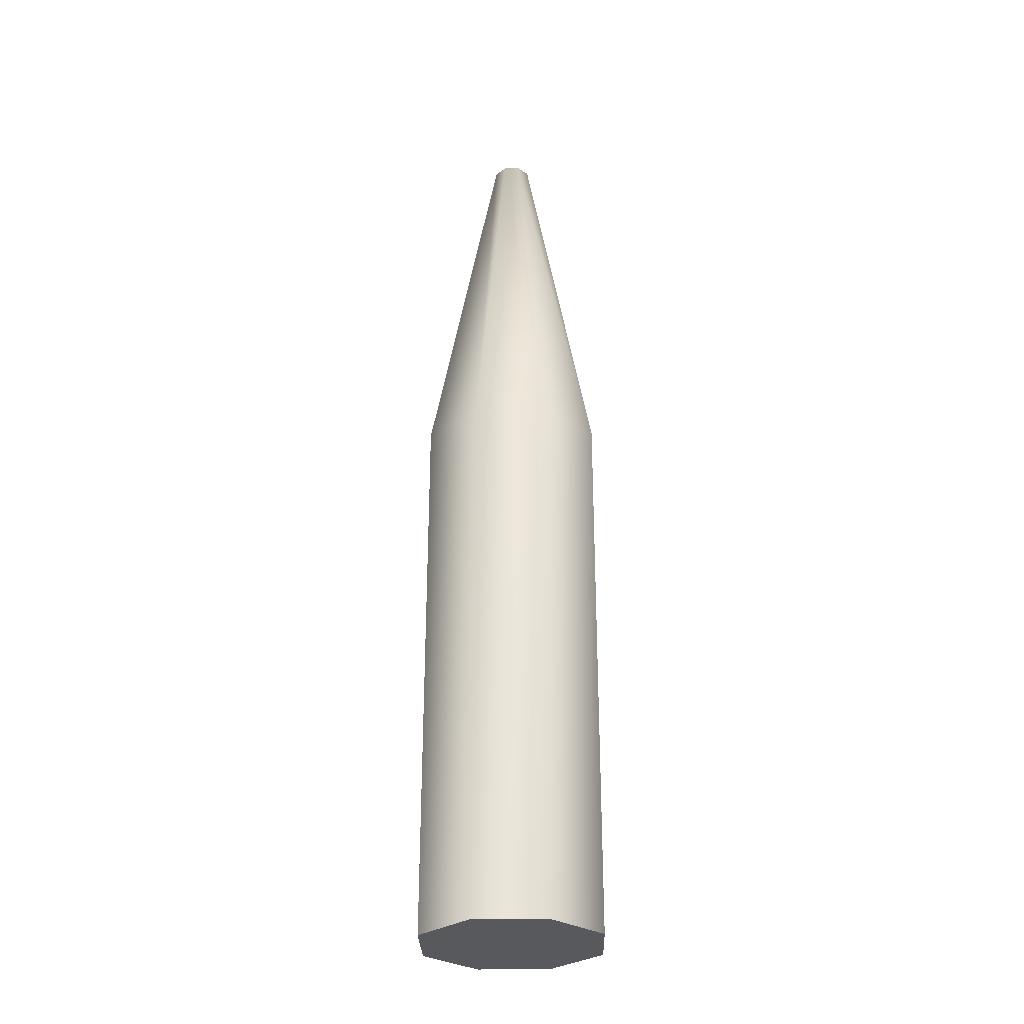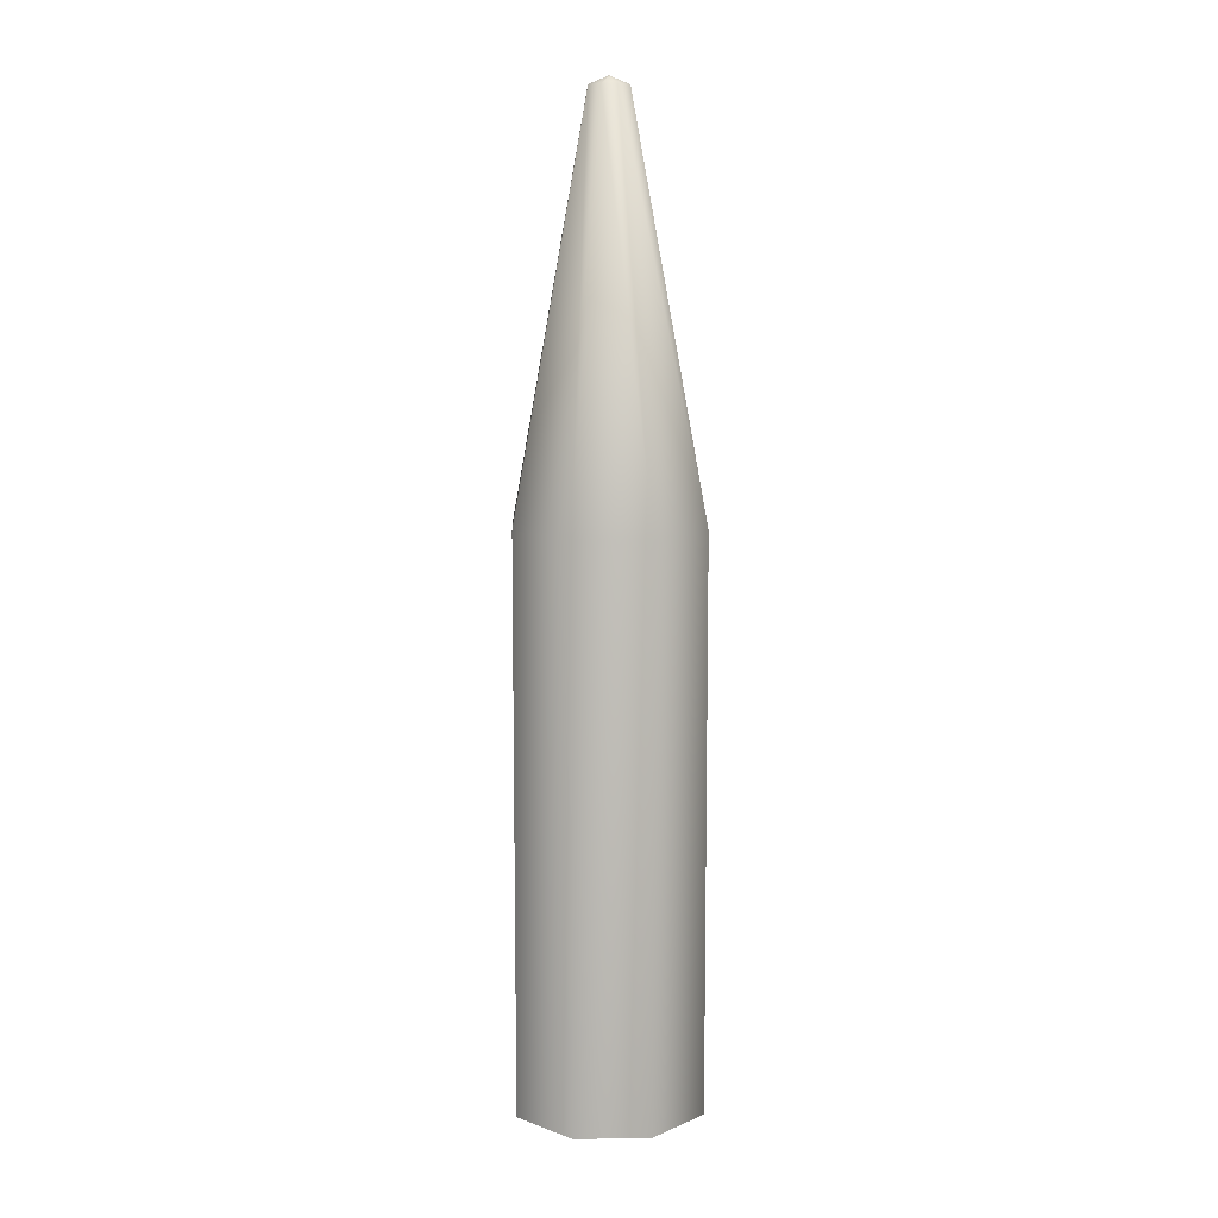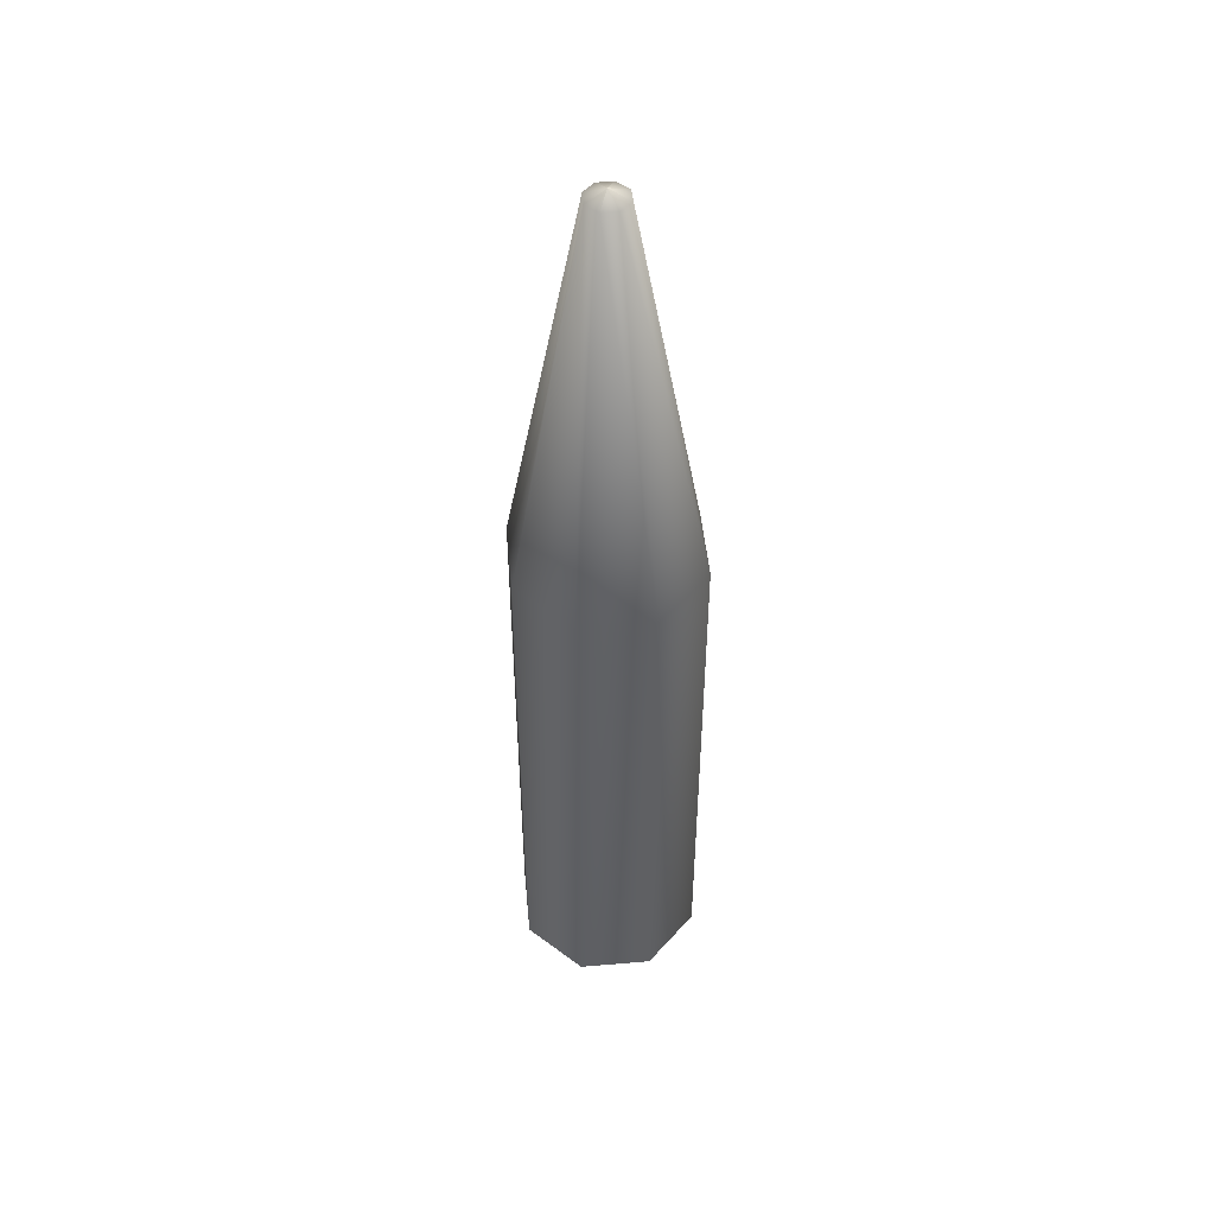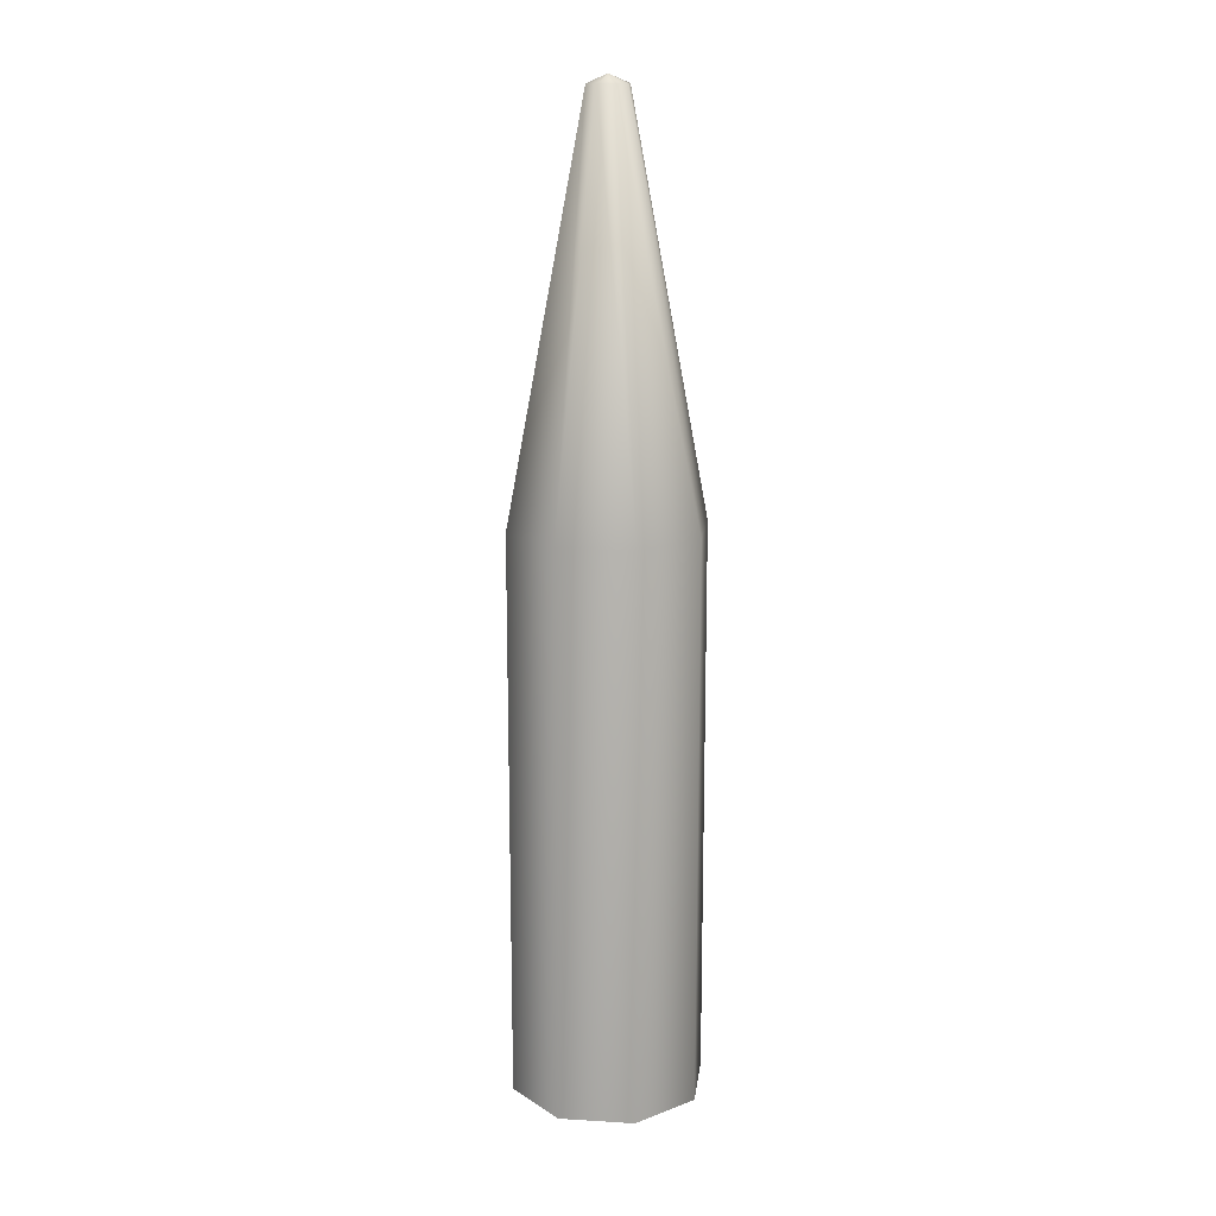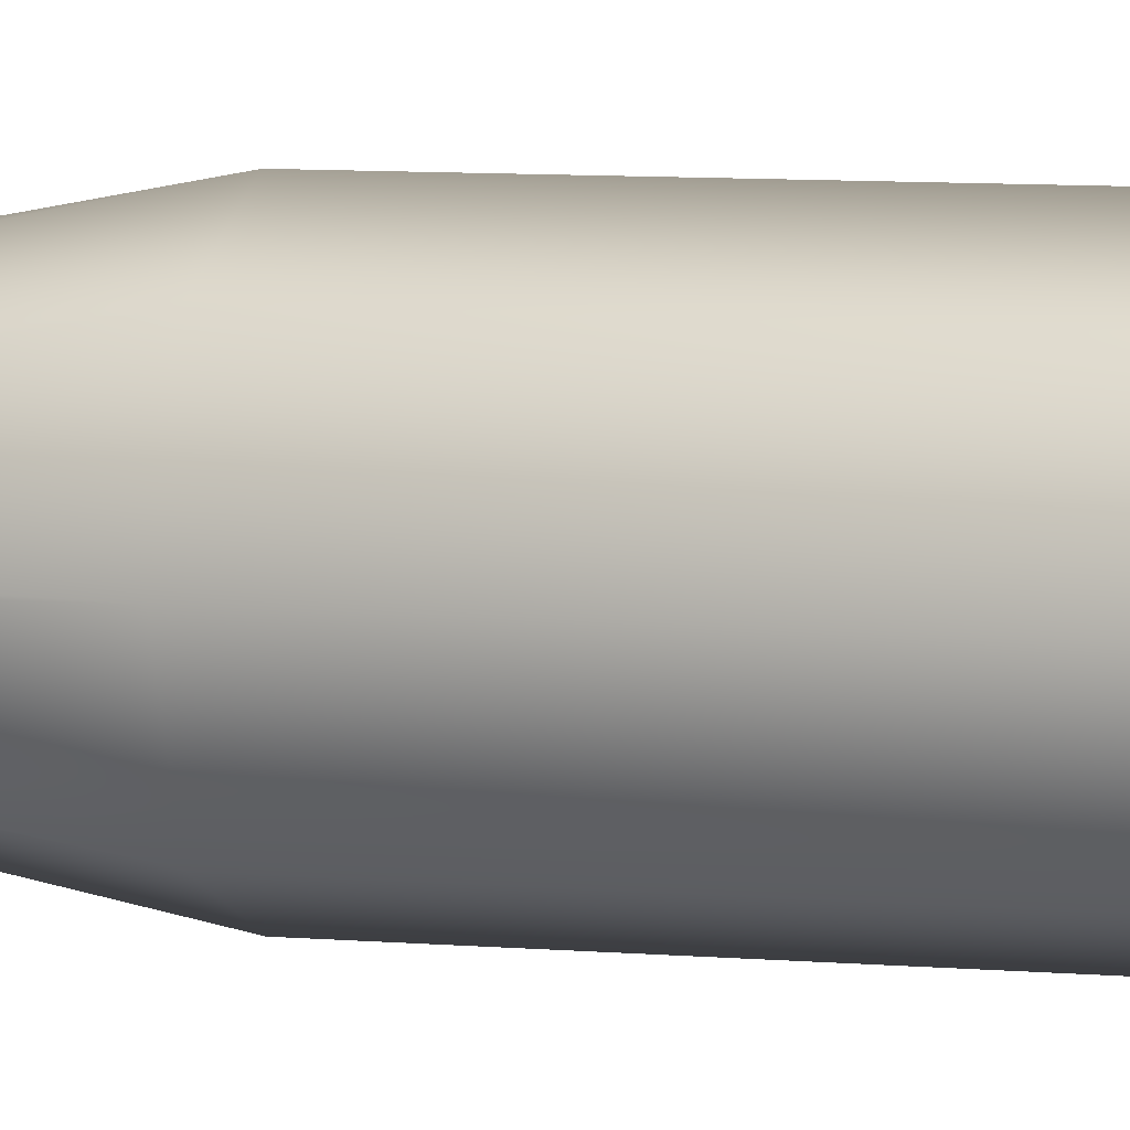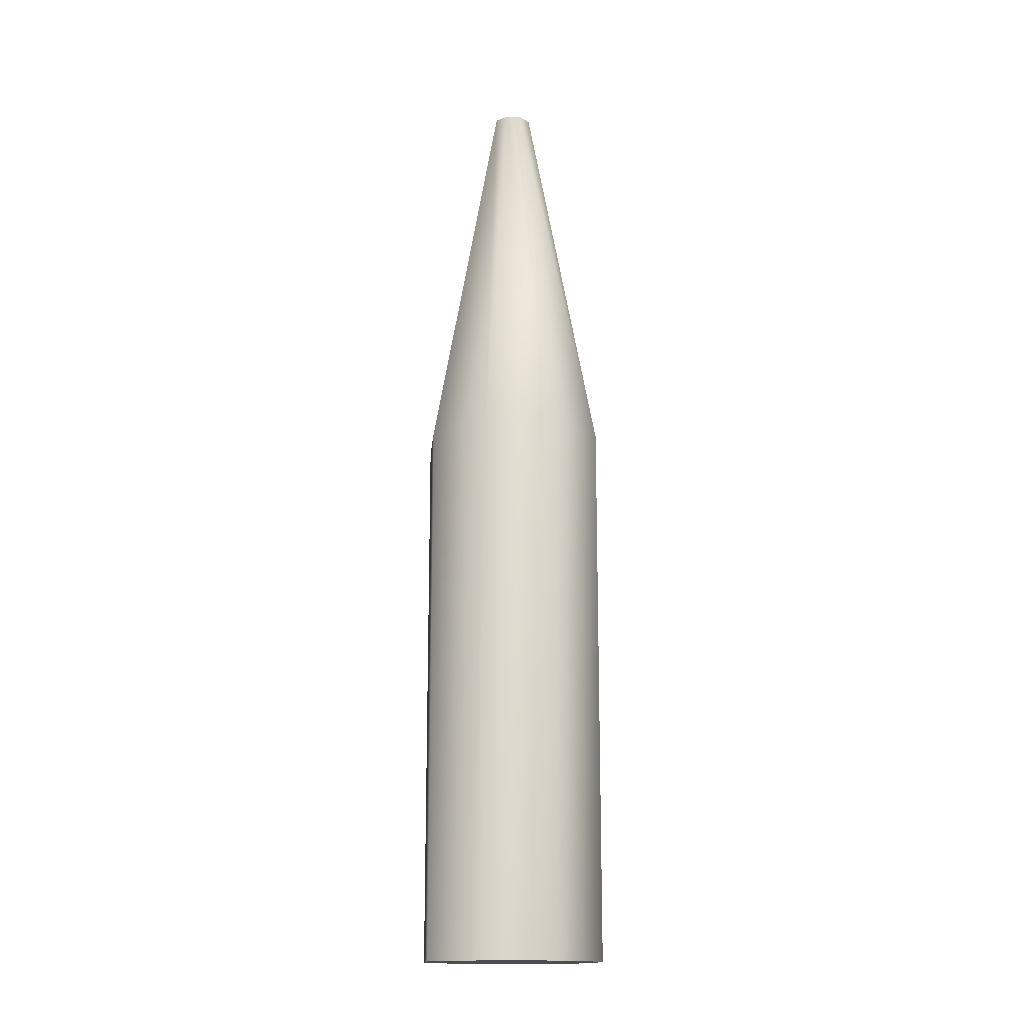
<metadata>
{"format":"obj","ext":"obj","renderer":"f3d","projection":"perspective","resolution":1024,"background":"white","views":[{"elev":-29.3,"azim":113.9,"up":"+Z"},{"elev":9.6,"azim":65.4,"up":"+Z"},{"elev":48.8,"azim":-27.9,"up":"+Z"},{"elev":15.5,"azim":-15.4,"up":"+Z"},{"elev":7.3,"azim":104.7,"up":"+Y"},{"elev":-15.6,"azim":-72.9,"up":"+Z"}]}
</metadata>
<code>
v -0.03536 -0.03536 0.0402
v -0.05 -0 0.0402
v -0.03536 0.03536 0.0402
v -0 0.05 0.0402
v 0.03536 0.03536 0.0402
v 0.05 -0 0.0402
v 0.03536 -0.03536 0.0402
v -0 -0.05 0.0402
v 0.03536 -0.03536 -0.25
v 0.007462 -0.007462 0.2456
v 0.05 0 -0.25
v 0.01055 0 0.2456
v 0.03536 0.03536 -0.25
v 0.007462 0.007462 0.2456
v 0 0.05 -0.25
v 0 0.01055 0.2456
v -0.03536 0.03536 -0.25
v -0.007462 0.007462 0.2456
v -0.05 0 -0.25
v -0.01055 0 0.2456
v -0.03536 -0.03536 -0.25
v -0.007462 -0.007462 0.2456
v 0 -0.05 -0.25
v 0 -0.01055 0.2456
v 0 0 0.25
v 0 0 -0.25
g Bullet_01
f 21 23 8 1
f 22 1 8 24
f 19 21 1 2
f 20 2 1 22
f 17 19 2 3
f 18 3 2 20
f 15 17 3 4
f 16 4 3 18
f 13 15 4 5
f 14 5 4 16
f 11 13 5 6
f 12 6 5 14
f 9 11 6 7
f 10 7 6 12
f 23 9 7 8
f 24 8 7 10
f 10 25 24
f 23 26 9
f 12 25 10
f 9 26 11
f 14 25 12
f 11 26 13
f 16 25 14
f 13 26 15
f 18 25 16
f 15 26 17
f 20 25 18
f 17 26 19
f 22 25 20
f 19 26 21
f 24 25 22
f 21 26 23

</code>
